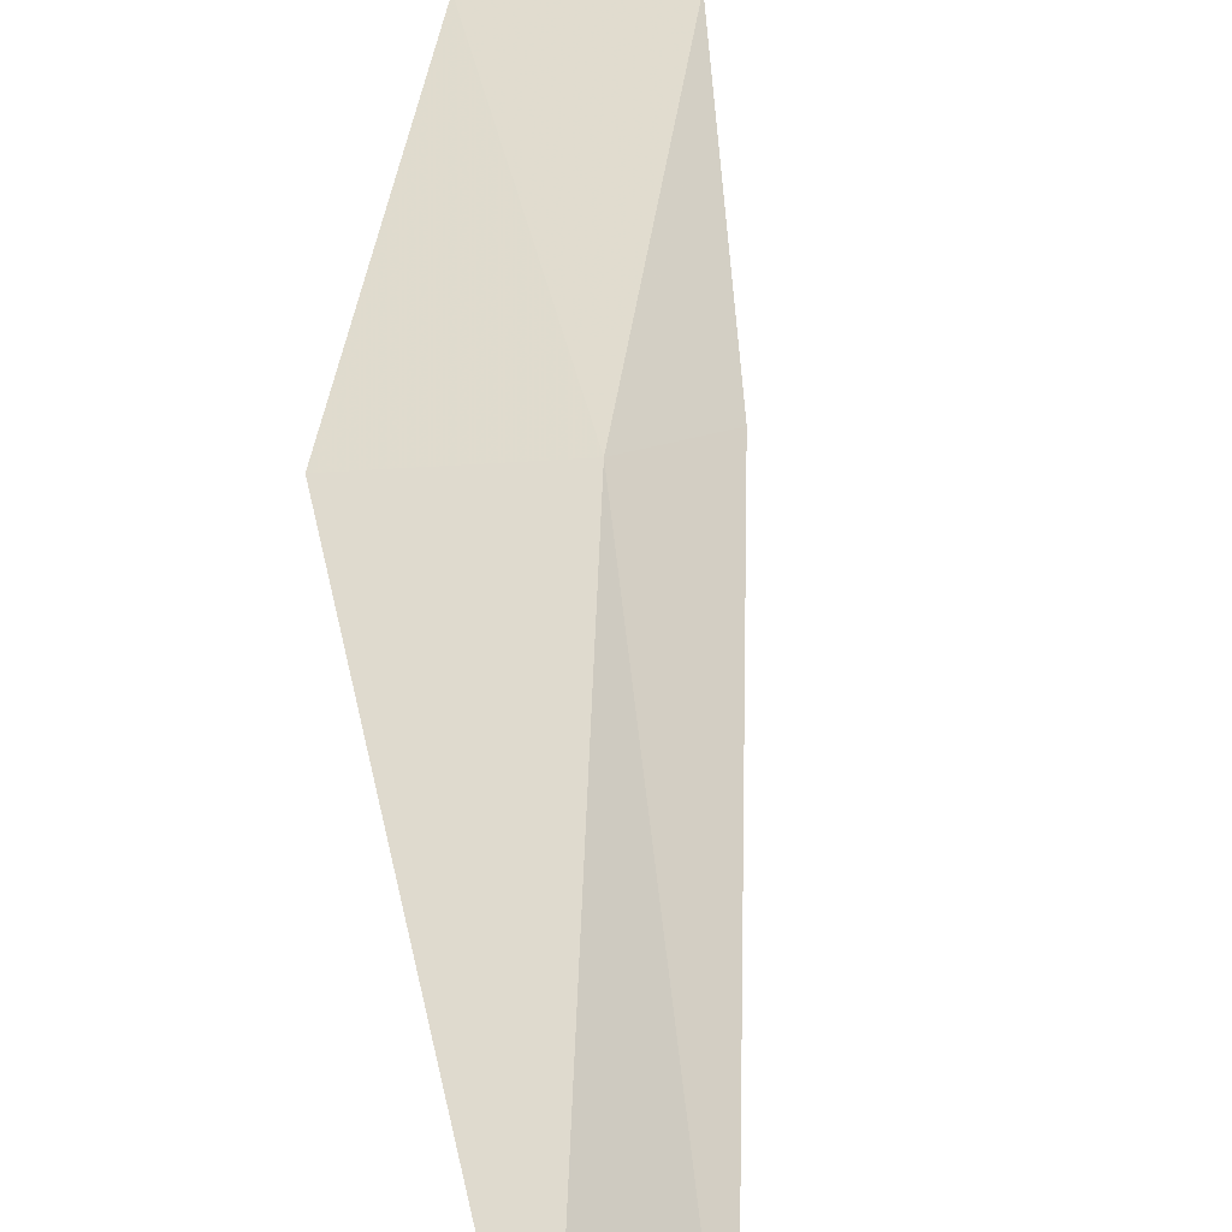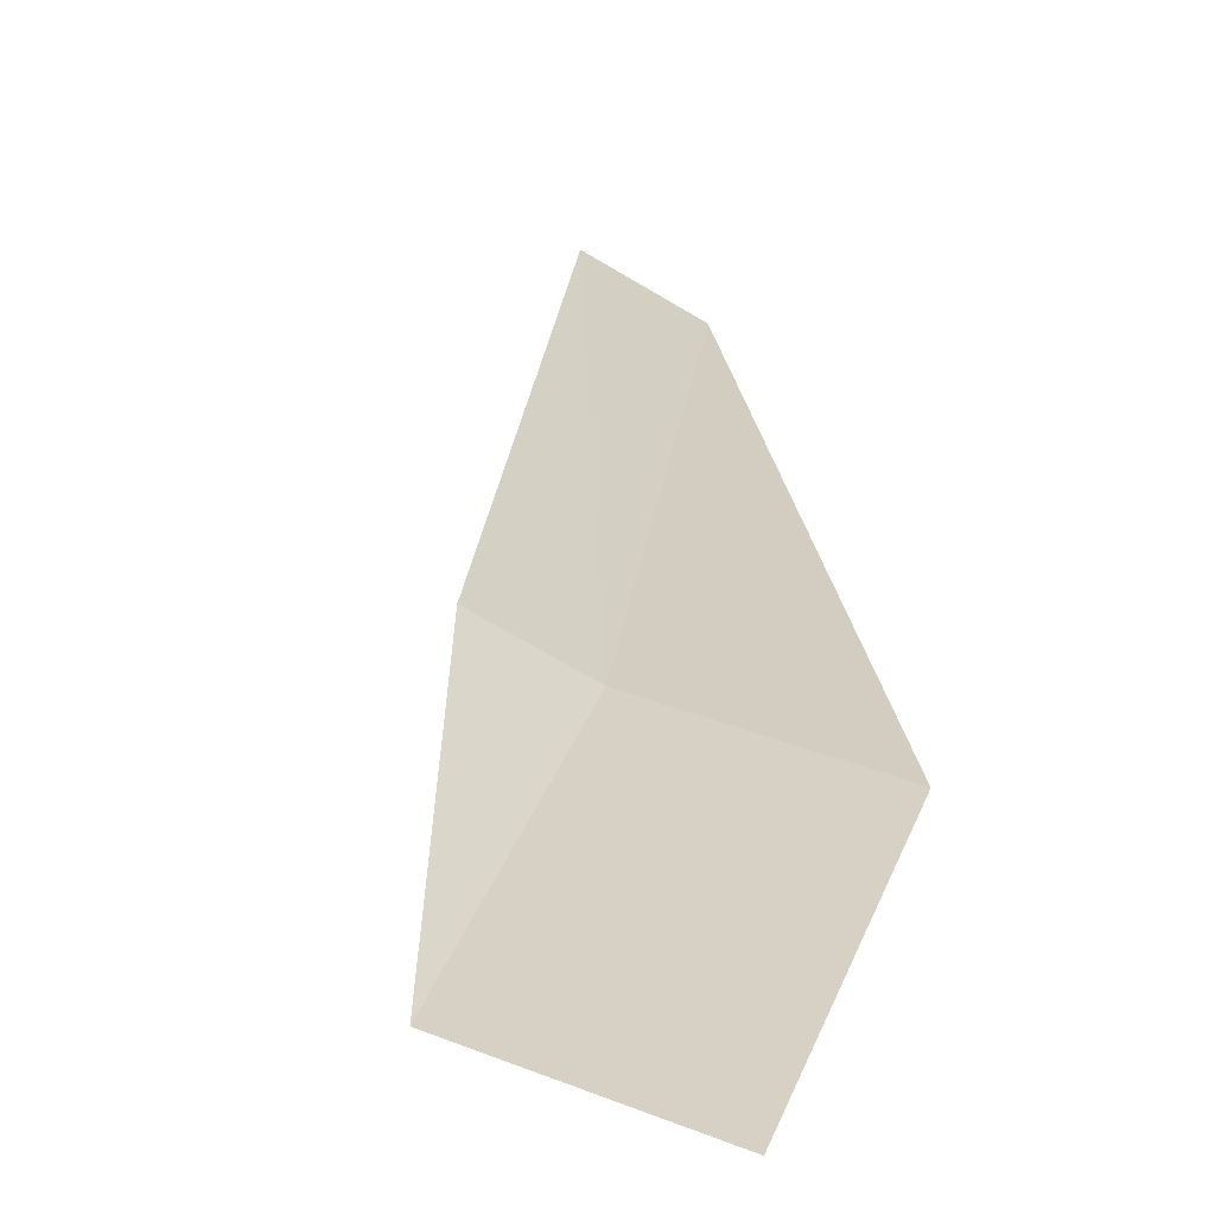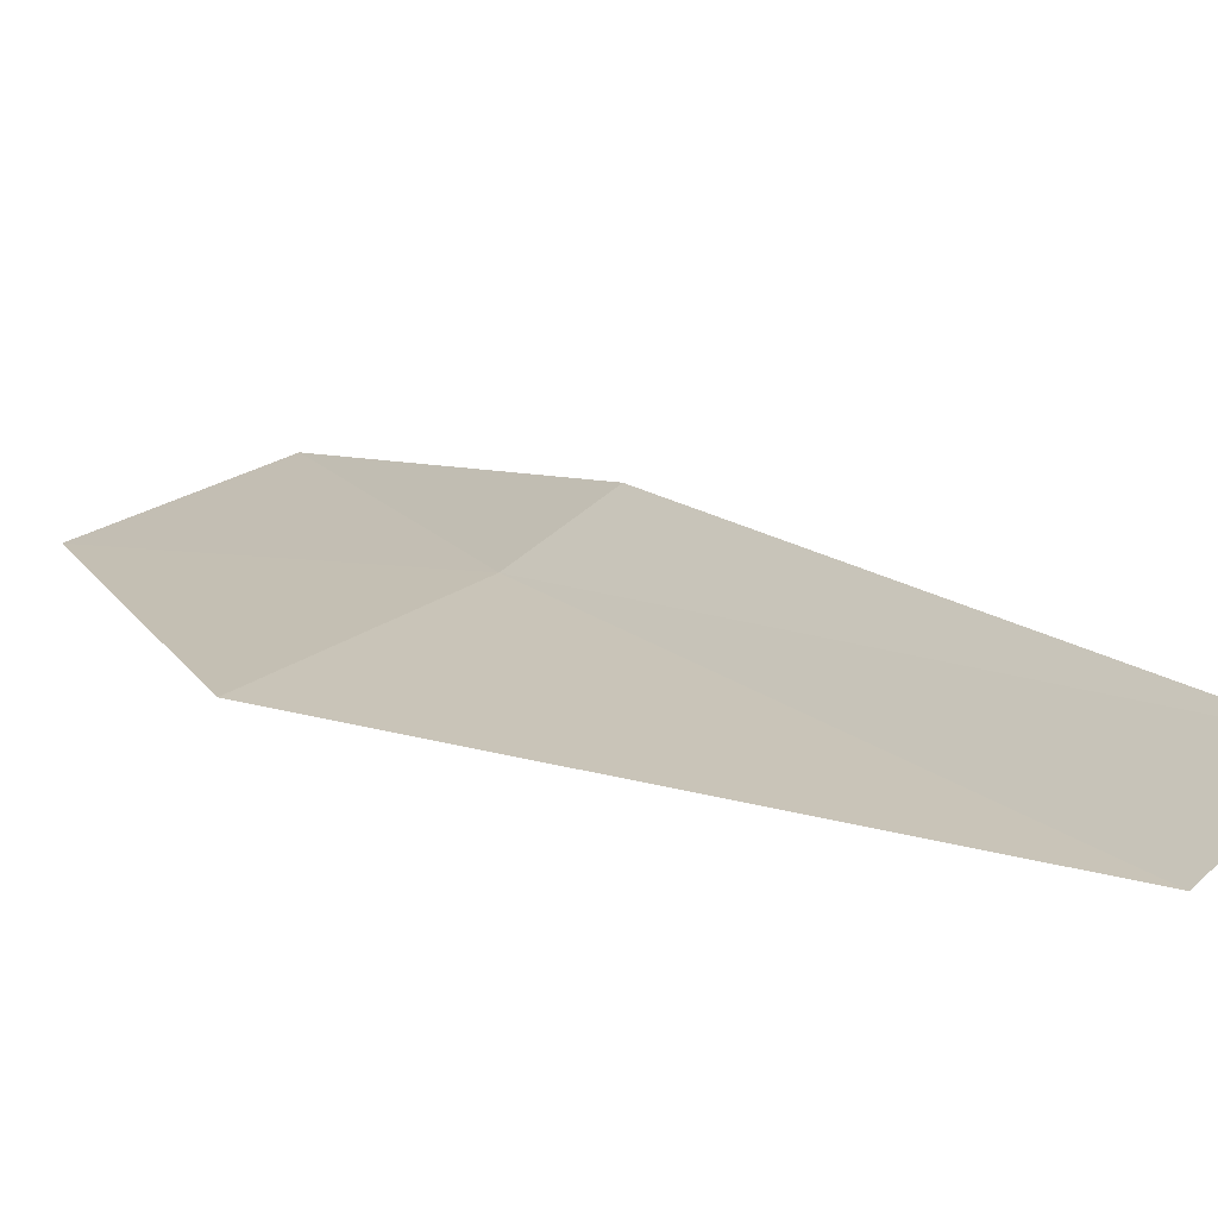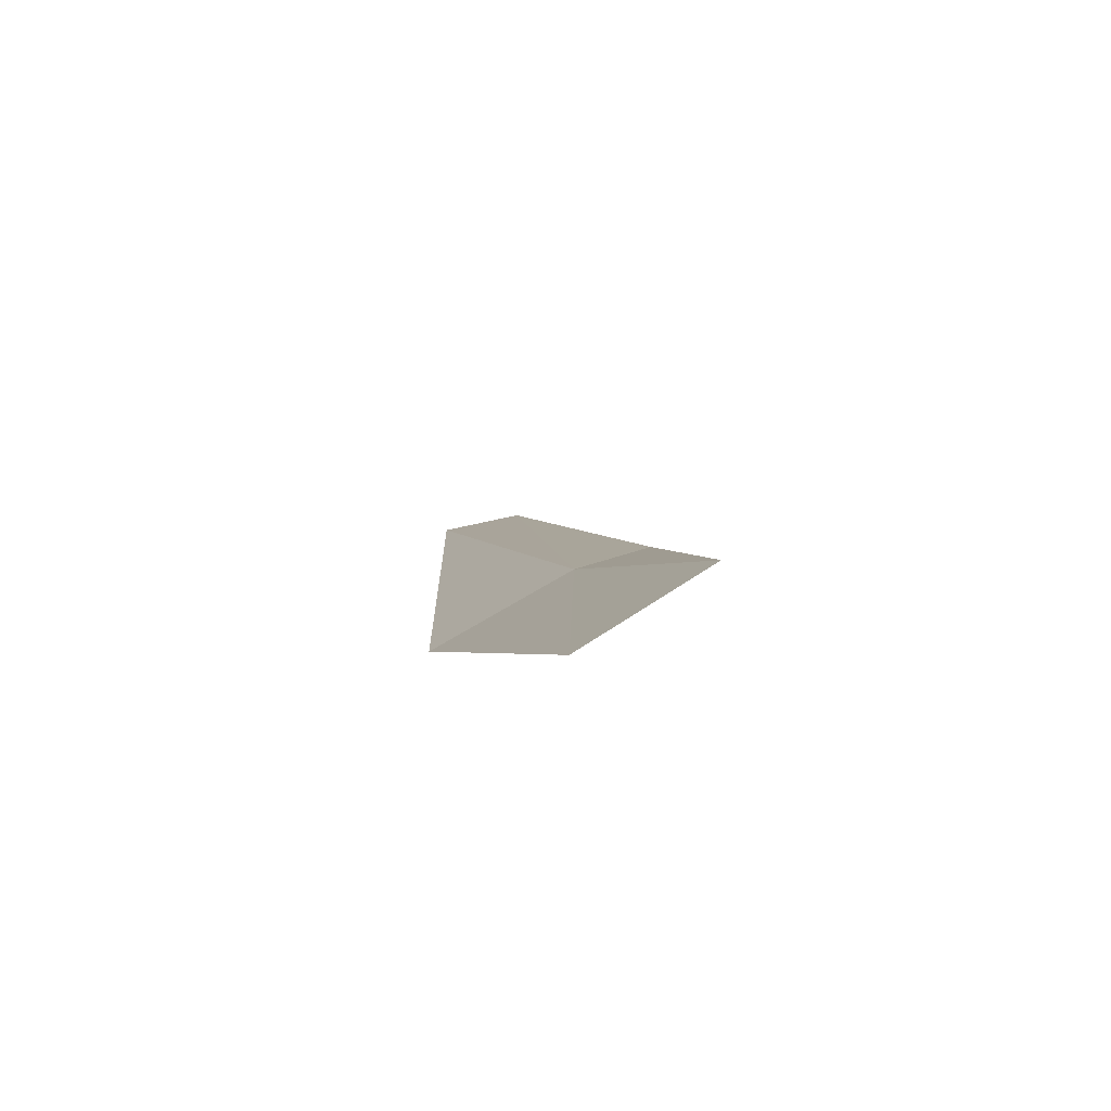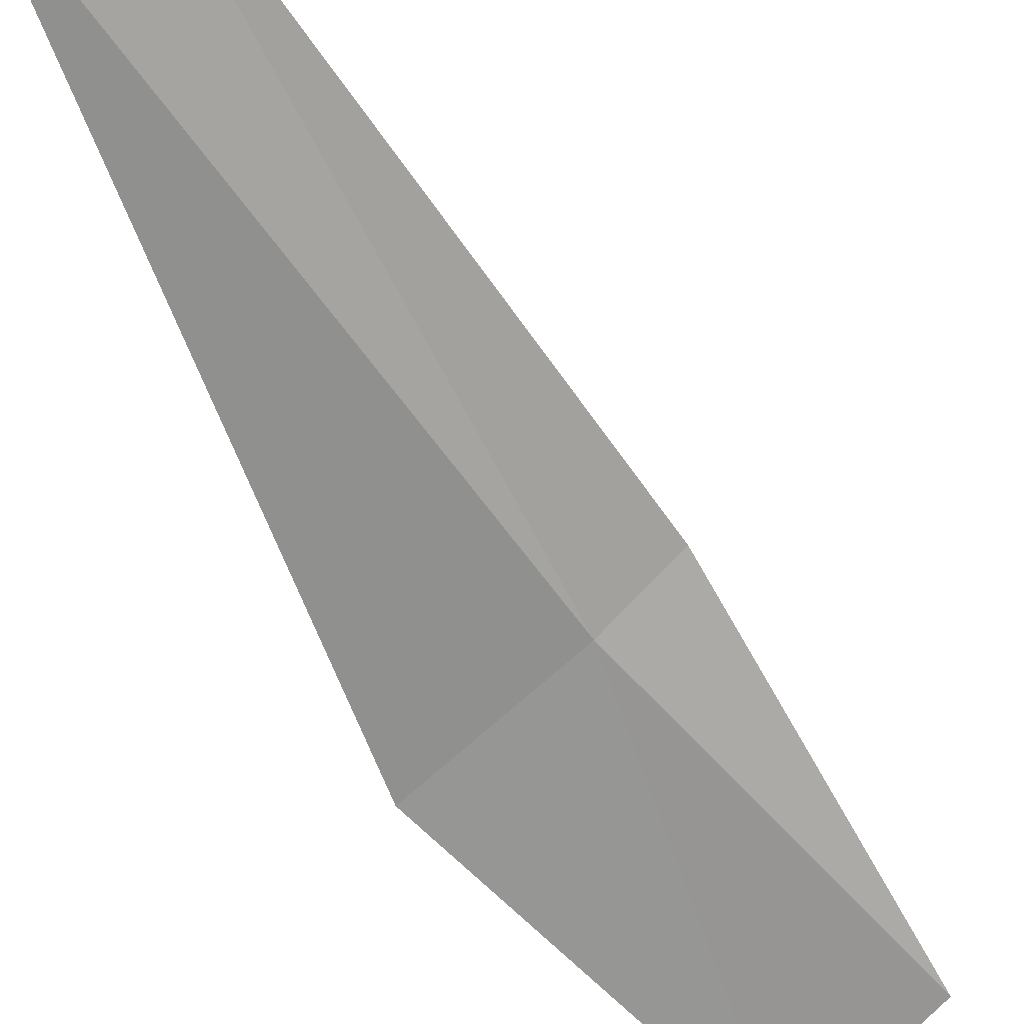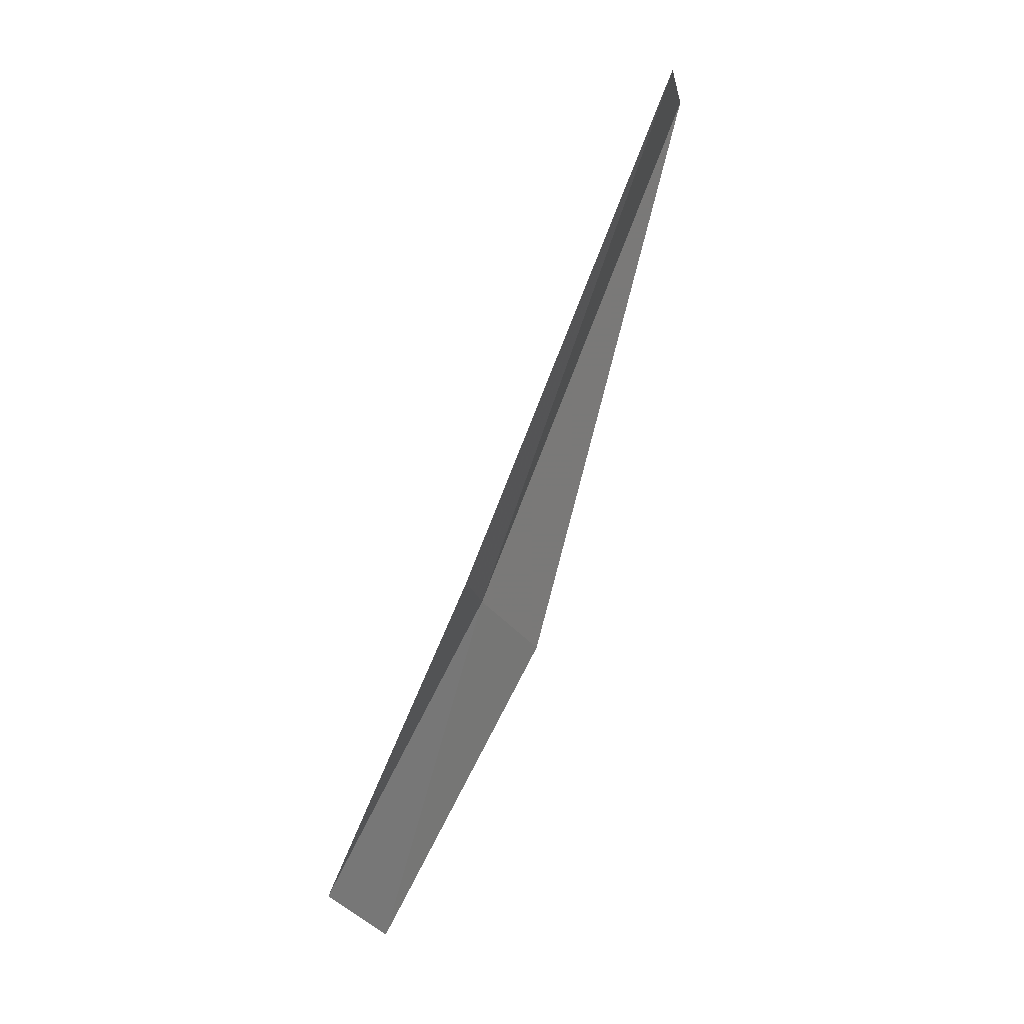
<metadata>
{"format":"obj","ext":"obj","renderer":"f3d","projection":"perspective","resolution":1024,"background":"white","views":[{"elev":59.9,"azim":-22.3,"up":"+Y"},{"elev":13.6,"azim":161.6,"up":"+Y"},{"elev":22.3,"azim":-53.0,"up":"+Y"},{"elev":-64.7,"azim":37.1,"up":"+Z"},{"elev":-51.0,"azim":10.5,"up":"+Y"},{"elev":6.5,"azim":132.3,"up":"+Z"}]}
</metadata>
<code>
v -5.902 -6.084 10.27
v -5.843 -6.049 10.3
v -5.735 -6.131 10
v -6.061 -5.973 10.8
v -6.129 -6.015 10.77
v -6.028 -6.123 10.2
v -5.846 -6.168 9.925
f 1 3 2
f 1 2 4
f 1 4 5
f 1 5 6
f 1 6 7
f 1 7 3

</code>
